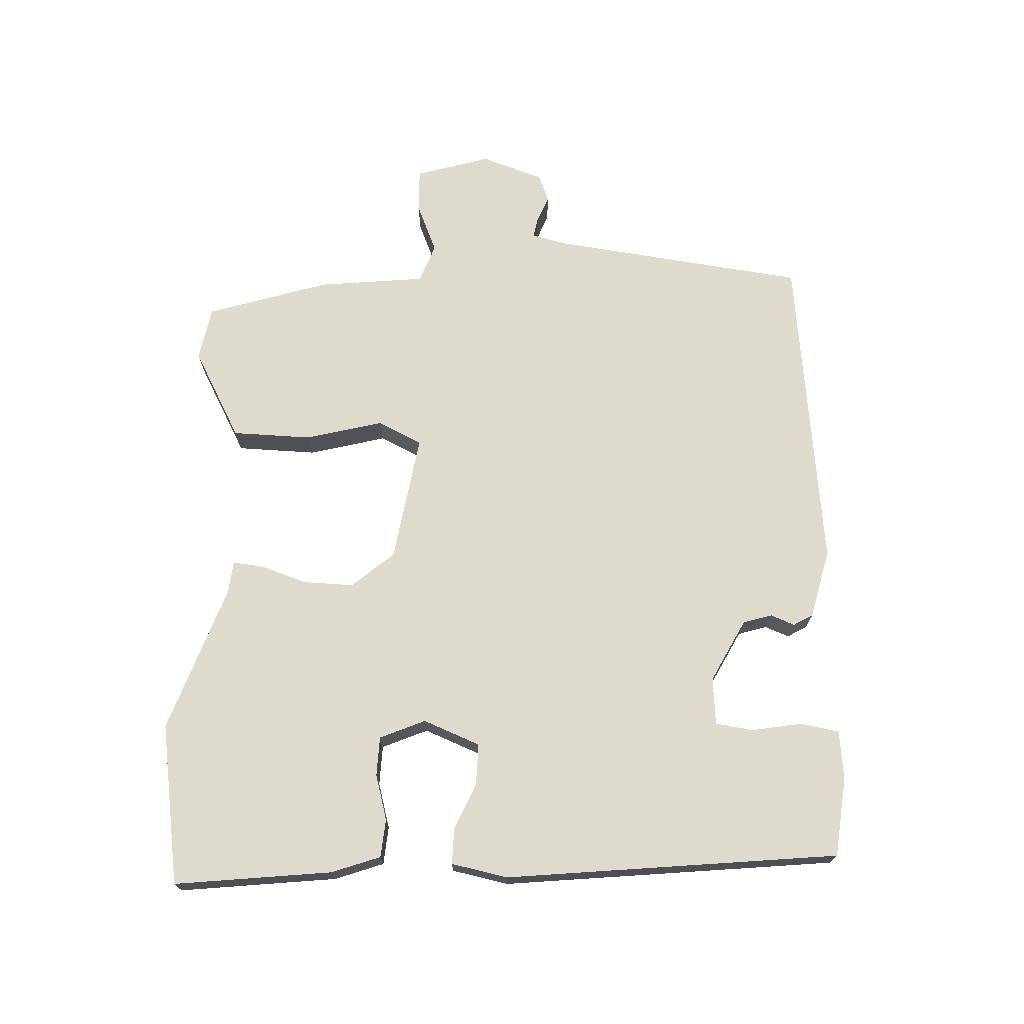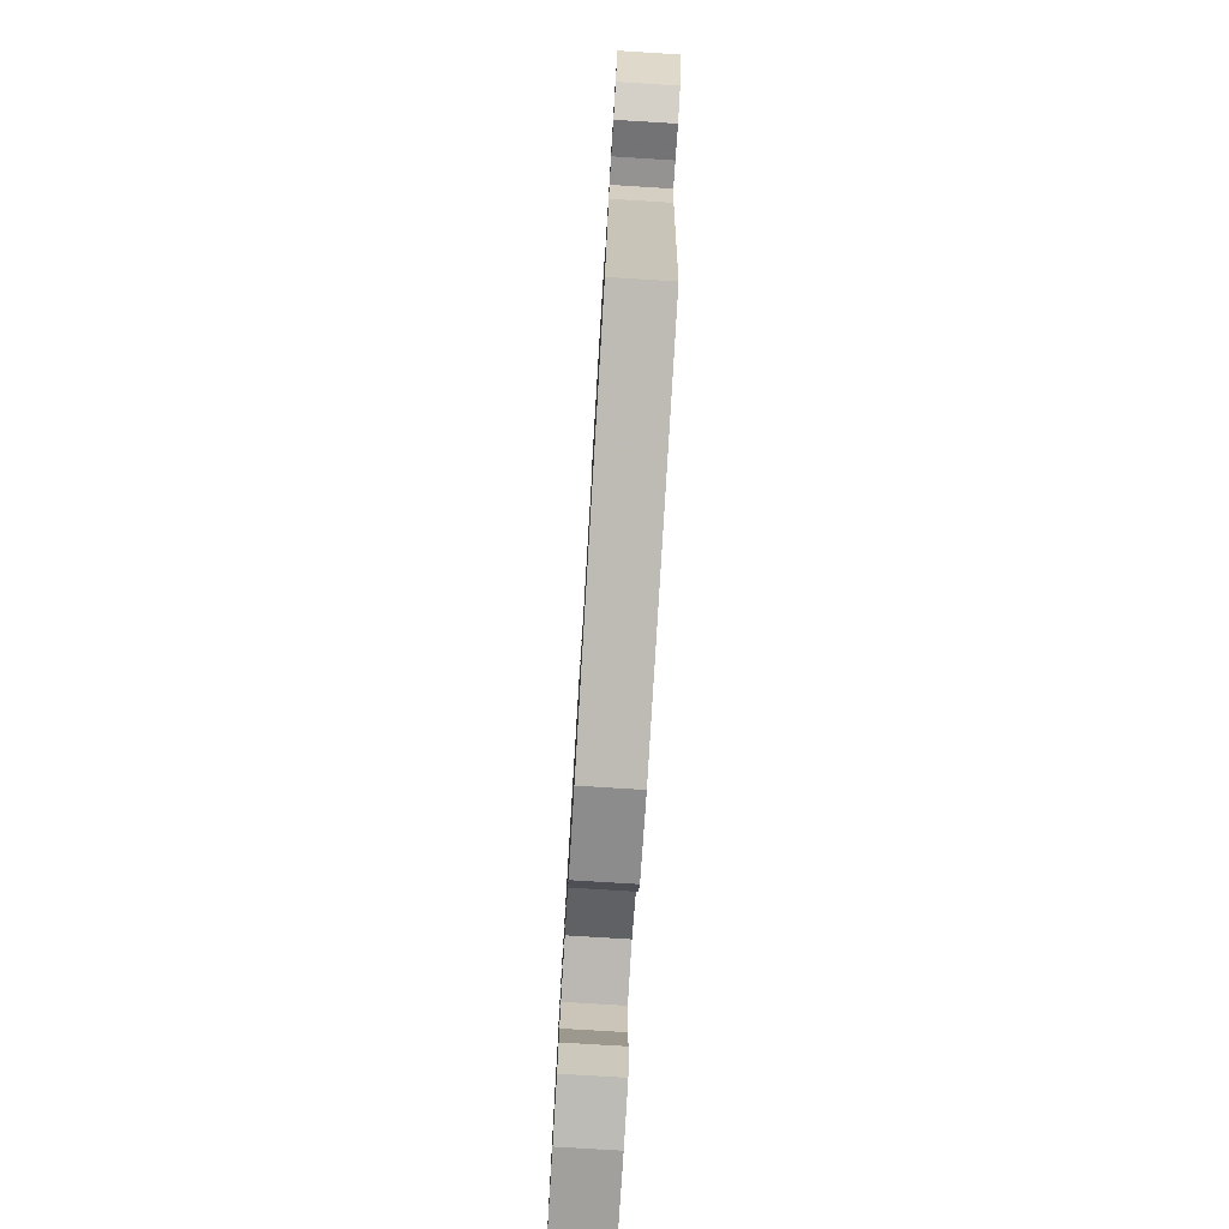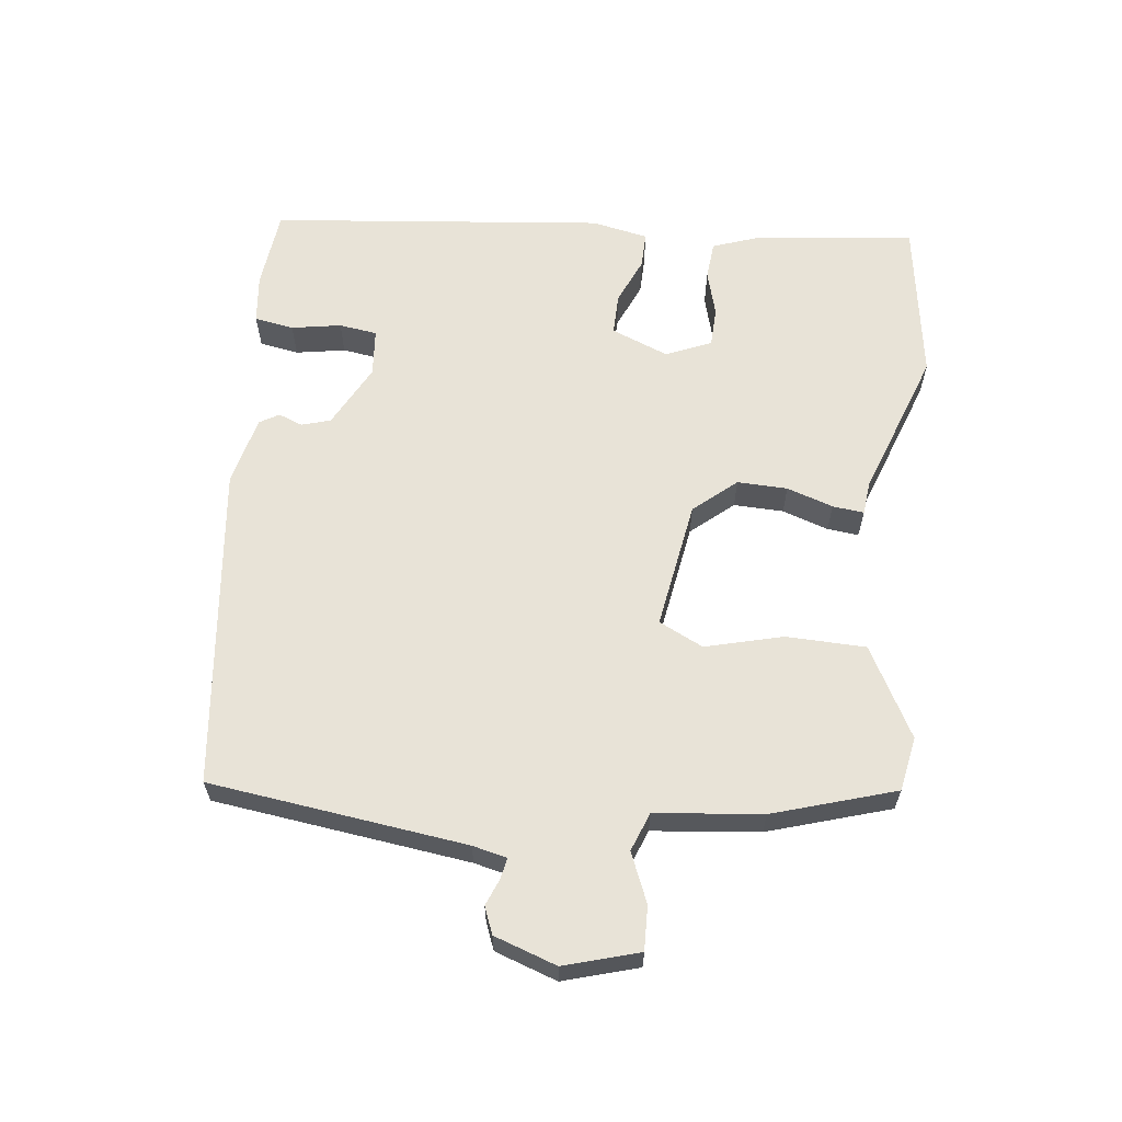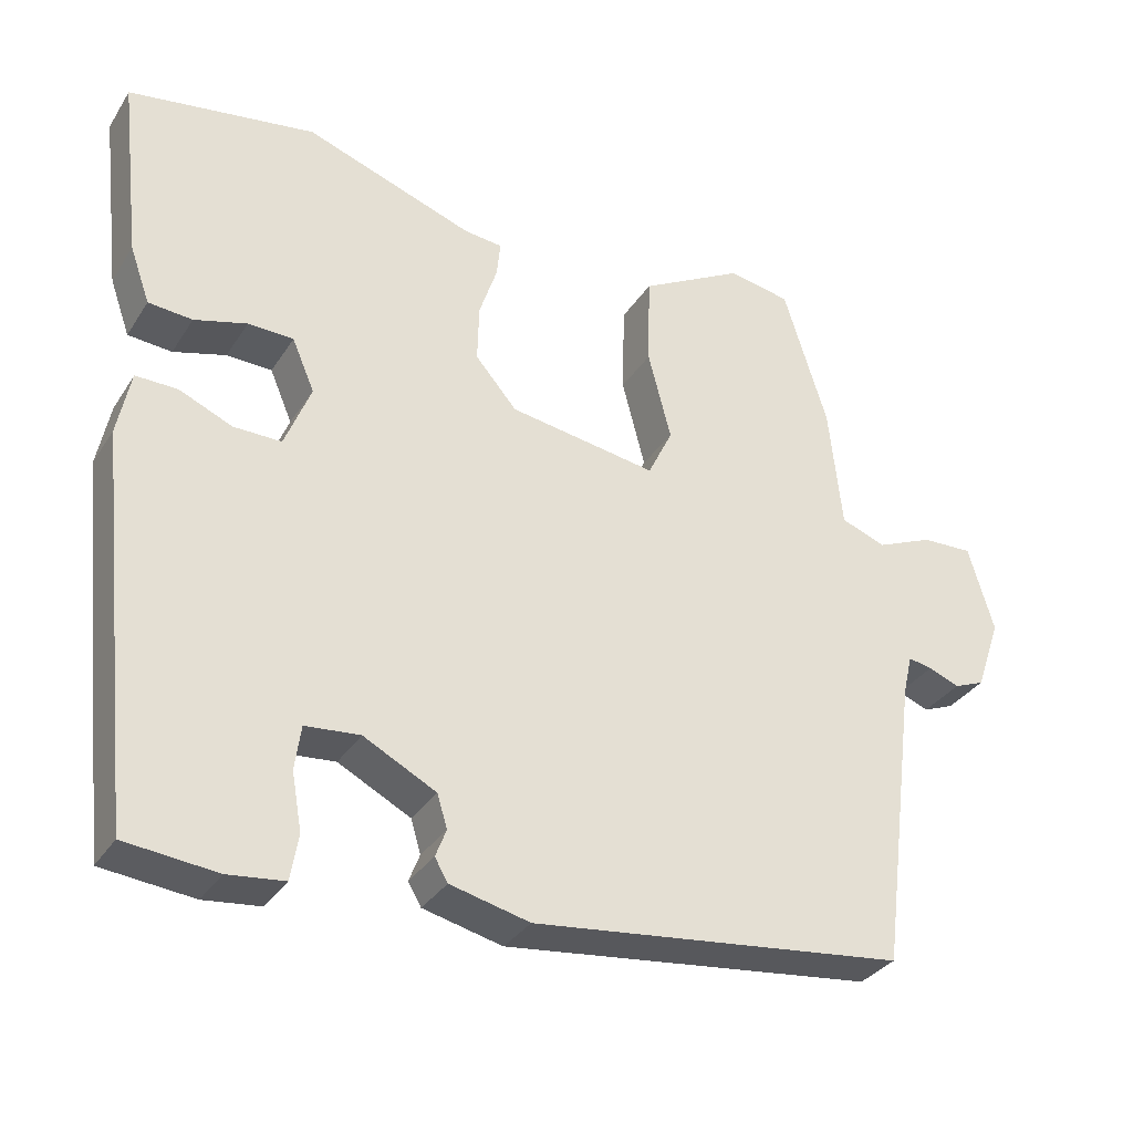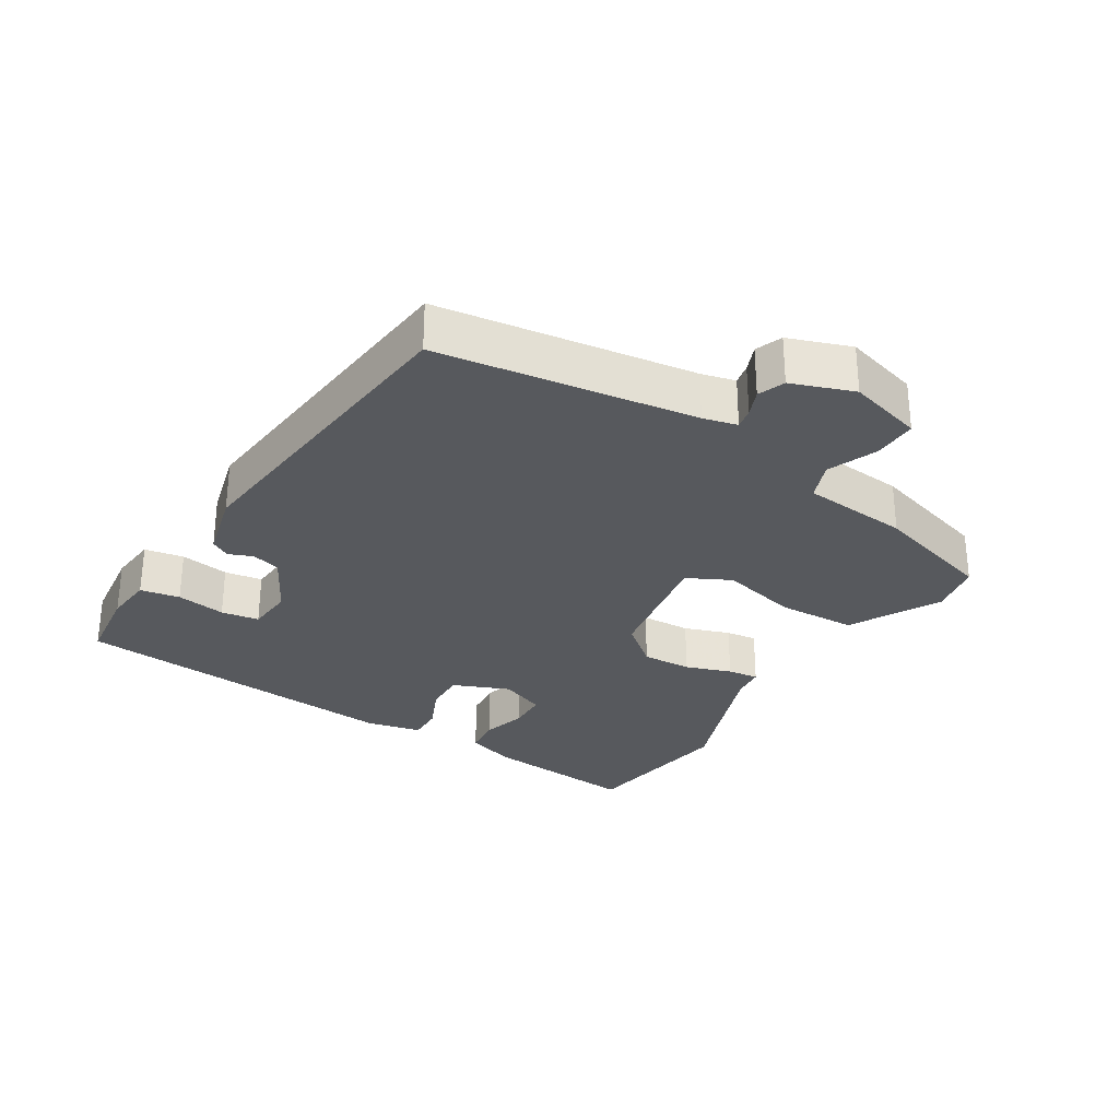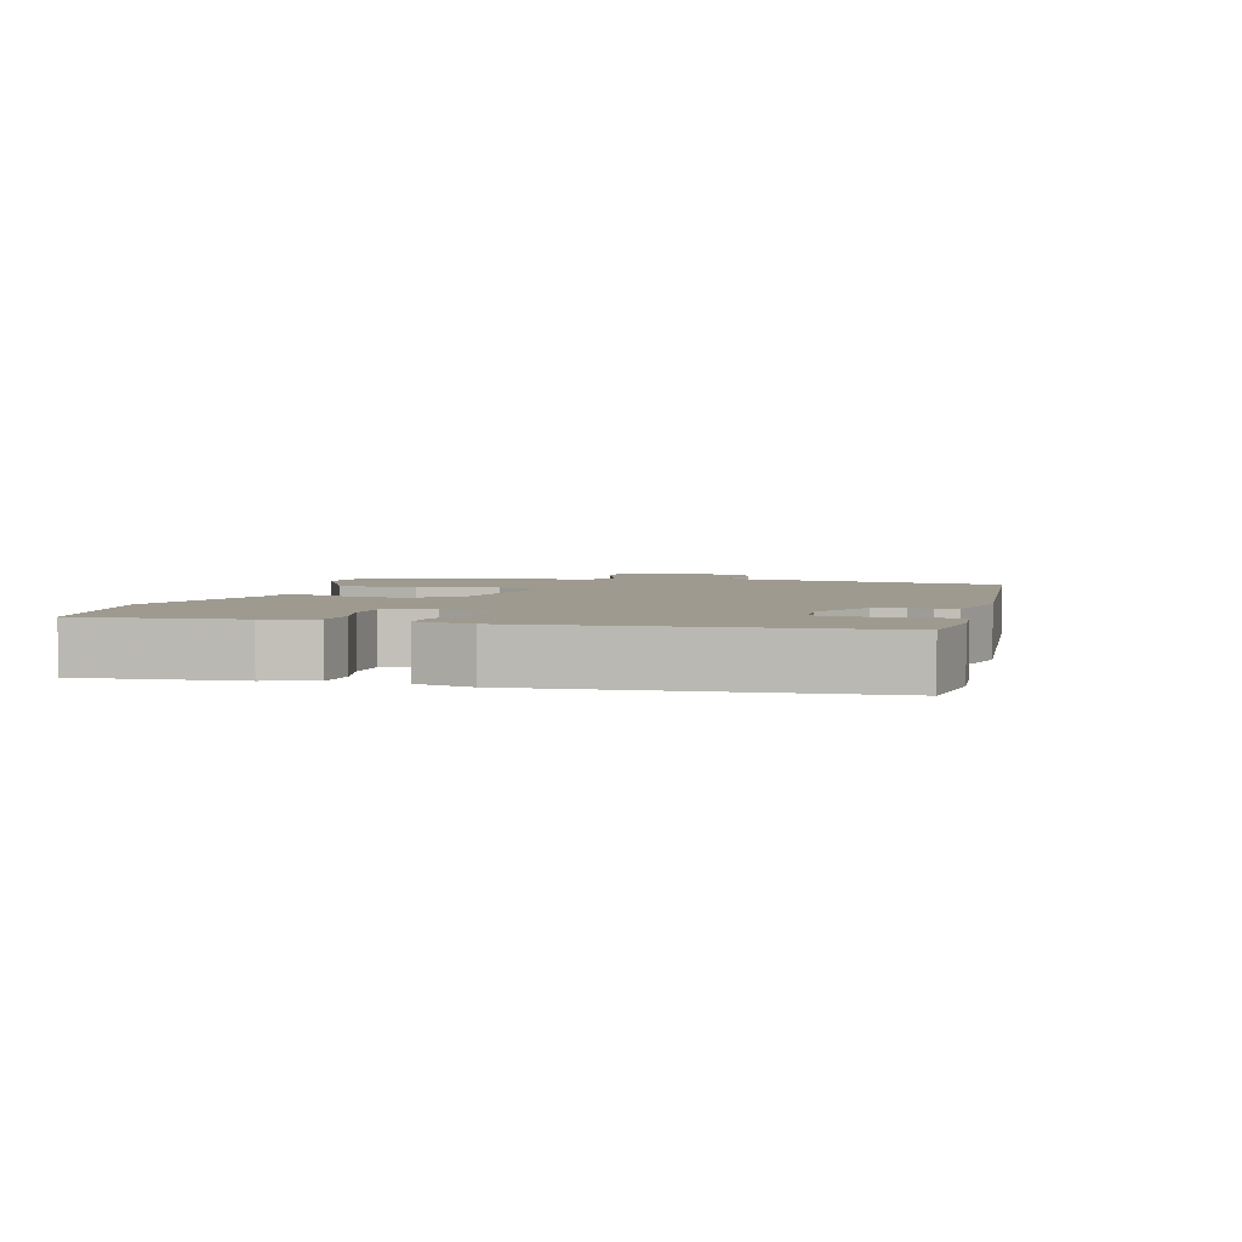
<metadata>
{"format":"obj","ext":"obj","renderer":"f3d","projection":"perspective","resolution":1024,"background":"white","views":[{"elev":71.2,"azim":92.3,"up":"+Y"},{"elev":-77.9,"azim":-93.5,"up":"+Z"},{"elev":62.2,"azim":-83.3,"up":"+Y"},{"elev":-32.7,"azim":152.3,"up":"+Z"},{"elev":-29.3,"azim":-121.1,"up":"+Y"},{"elev":3.8,"azim":107.0,"up":"+Y"}]}
</metadata>
<code>
v 0.464 0.07 -0.509
v 0.345 0.07 -0.522
v 0.272 0.07 -0.514
v 0.262 0.07 -0.455
v 0.275 0.07 -0.381
v 0.267 0.07 -0.324
v 0.196 0.07 -0.318
v 0.102 0.07 -0.367
v 0.089 0.07 -0.41
v 0.103 0.07 -0.446
v 0.086 0.07 -0.475
v -0.017 0.07 -0.5
v -0.501 0.07 -0.445
v -0.55 0.07 -0.061
v -0.562 0.07 -0.01
v -0.593 0.07 -0.016
v -0.633 0.07 -0.032
v -0.673 0.07 -0.016
v -0.705 0.07 0.077
v -0.672 0.07 0.189
v -0.606 0.07 0.187
v -0.532 0.07 0.156
v -0.474 0.07 0.178
v -0.457 0.07 0.338
v -0.4 0.07 0.521
v -0.319 0.07 0.536
v -0.185 0.07 0.463
v -0.182 0.07 0.344
v -0.212 0.07 0.228
v -0.18 0.07 0.162
v 0.012 0.07 0.193
v 0.066 0.07 0.256
v 0.064 0.07 0.331
v 0.041 0.07 0.4
v 0.036 0.07 0.447
v 0.085 0.07 0.452
v 0.305 0.07 0.53
v 0.547 0.07 0.493
v 0.52 0.07 0.257
v 0.494 0.07 0.184
v 0.437 0.07 0.179
v 0.369 0.07 0.198
v 0.31 0.07 0.196
v 0.281 0.07 0.128
v 0.315 0.07 0.043
v 0.377 0.07 0.044
v 0.446 0.07 0.074
v 0.5 0.07 0.075
v 0.517 0.07 -0.009
v 0.464 0 -0.509
v 0.345 0 -0.522
v 0.272 0 -0.514
v 0.262 0 -0.455
v 0.275 0 -0.381
v 0.267 0 -0.324
v 0.196 0 -0.318
v 0.102 0 -0.367
v 0.089 0 -0.41
v 0.103 0 -0.446
v 0.086 0 -0.475
v -0.017 0 -0.5
v -0.501 0 -0.445
v -0.55 0 -0.061
v -0.562 0 -0.01
v -0.593 0 -0.016
v -0.633 0 -0.032
v -0.673 0 -0.016
v -0.705 0 0.077
v -0.672 0 0.189
v -0.606 0 0.187
v -0.532 0 0.156
v -0.474 0 0.178
v -0.457 0 0.338
v -0.4 0 0.521
v -0.319 0 0.536
v -0.185 0 0.463
v -0.182 0 0.344
v -0.212 0 0.228
v -0.18 0 0.162
v 0.012 0 0.193
v 0.066 0 0.256
v 0.064 0 0.331
v 0.041 0 0.4
v 0.036 0 0.447
v 0.085 0 0.452
v 0.305 0 0.53
v 0.547 0 0.493
v 0.52 0 0.257
v 0.494 0 0.184
v 0.437 0 0.179
v 0.369 0 0.198
v 0.31 0 0.196
v 0.281 0 0.128
v 0.315 0 0.043
v 0.377 0 0.044
v 0.446 0 0.074
v 0.5 0 0.075
v 0.517 0 -0.009
f 46 47 48 49
f 45 46 49 1
f 44 45 1 2
f 39 40 41 42
f 39 42 43
f 36 37 38 39
f 36 39 43
f 33 34 35 36
f 32 33 36 43
f 31 32 43 44
f 26 27 28 29
f 24 25 26 29
f 23 24 29 30
f 22 23 30
f 19 20 21 22
f 19 22 30
f 16 17 18 19
f 15 16 19 30
f 14 15 30 31
f 9 10 11 12
f 8 9 12 13
f 7 8 13 14
f 2 3 4 5
f 2 5 6
f 44 2 6
f 14 31 44
f 6 7 14 44
f 98 97 96 95
f 50 98 95 94
f 51 50 94 93
f 91 90 89 88
f 92 91 88
f 88 87 86 85
f 92 88 85
f 85 84 83 82
f 92 85 82 81
f 93 92 81 80
f 78 77 76 75
f 78 75 74 73
f 79 78 73 72
f 79 72 71
f 71 70 69 68
f 79 71 68
f 68 67 66 65
f 79 68 65 64
f 80 79 64 63
f 61 60 59 58
f 62 61 58 57
f 63 62 57 56
f 54 53 52 51
f 55 54 51
f 55 51 93
f 93 80 63
f 93 63 56 55
f 1 50 51 2
f 2 51 52 3
f 3 52 53 4
f 4 53 54 5
f 5 54 55 6
f 6 55 56 7
f 7 56 57 8
f 8 57 58 9
f 9 58 59 10
f 10 59 60 11
f 11 60 61 12
f 12 61 62 13
f 13 62 63 14
f 14 63 64 15
f 15 64 65 16
f 16 65 66 17
f 17 66 67 18
f 18 67 68 19
f 19 68 69 20
f 20 69 70 21
f 21 70 71 22
f 22 71 72 23
f 23 72 73 24
f 24 73 74 25
f 25 74 75 26
f 26 75 76 27
f 27 76 77 28
f 28 77 78 29
f 29 78 79 30
f 30 79 80 31
f 31 80 81 32
f 32 81 82 33
f 33 82 83 34
f 34 83 84 35
f 35 84 85 36
f 36 85 86 37
f 37 86 87 38
f 38 87 88 39
f 39 88 89 40
f 40 89 90 41
f 41 90 91 42
f 42 91 92 43
f 43 92 93 44
f 44 93 94 45
f 45 94 95 46
f 46 95 96 47
f 47 96 97 48
f 48 97 98 49
f 49 98 50 1

</code>
